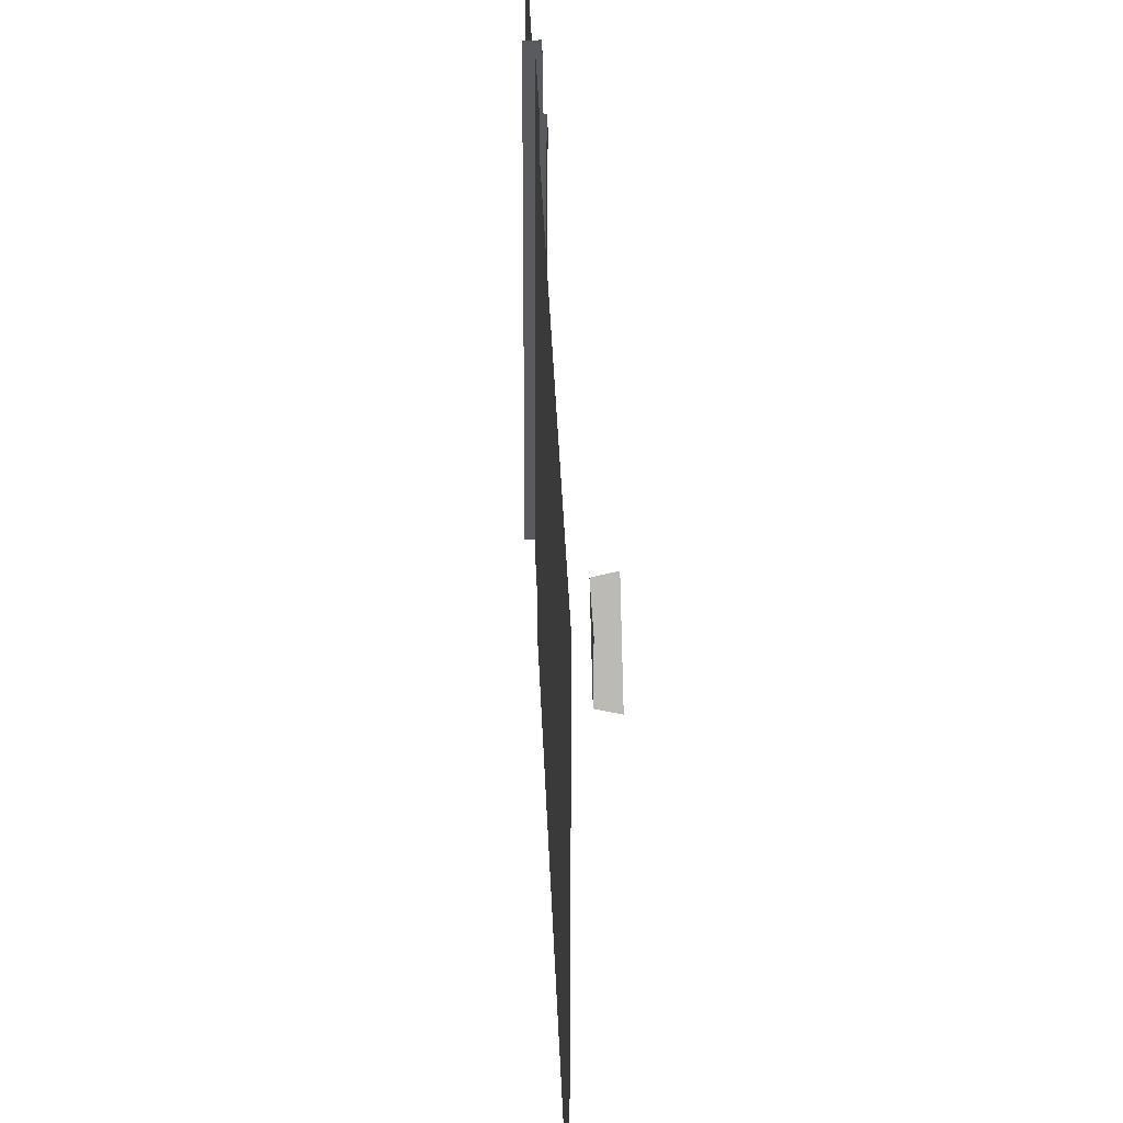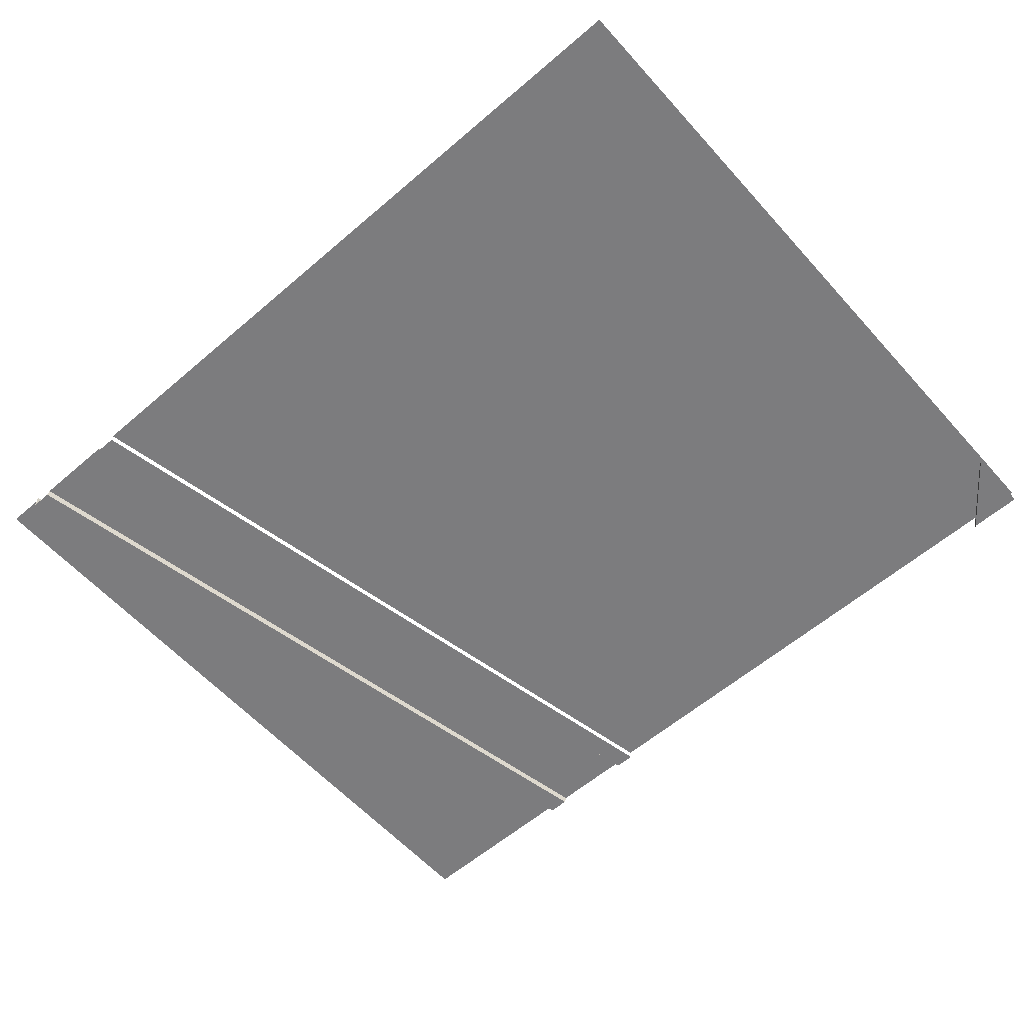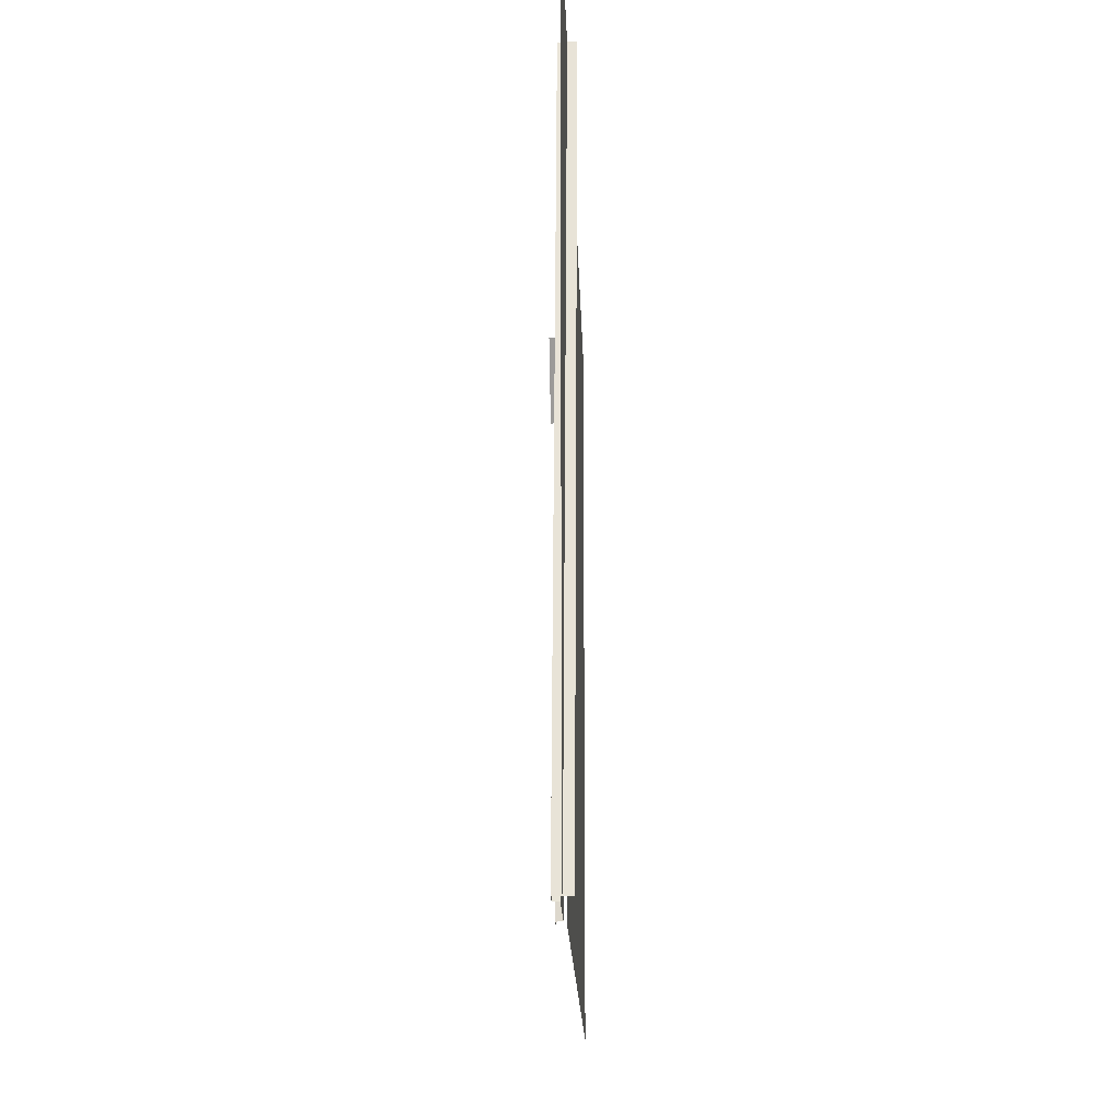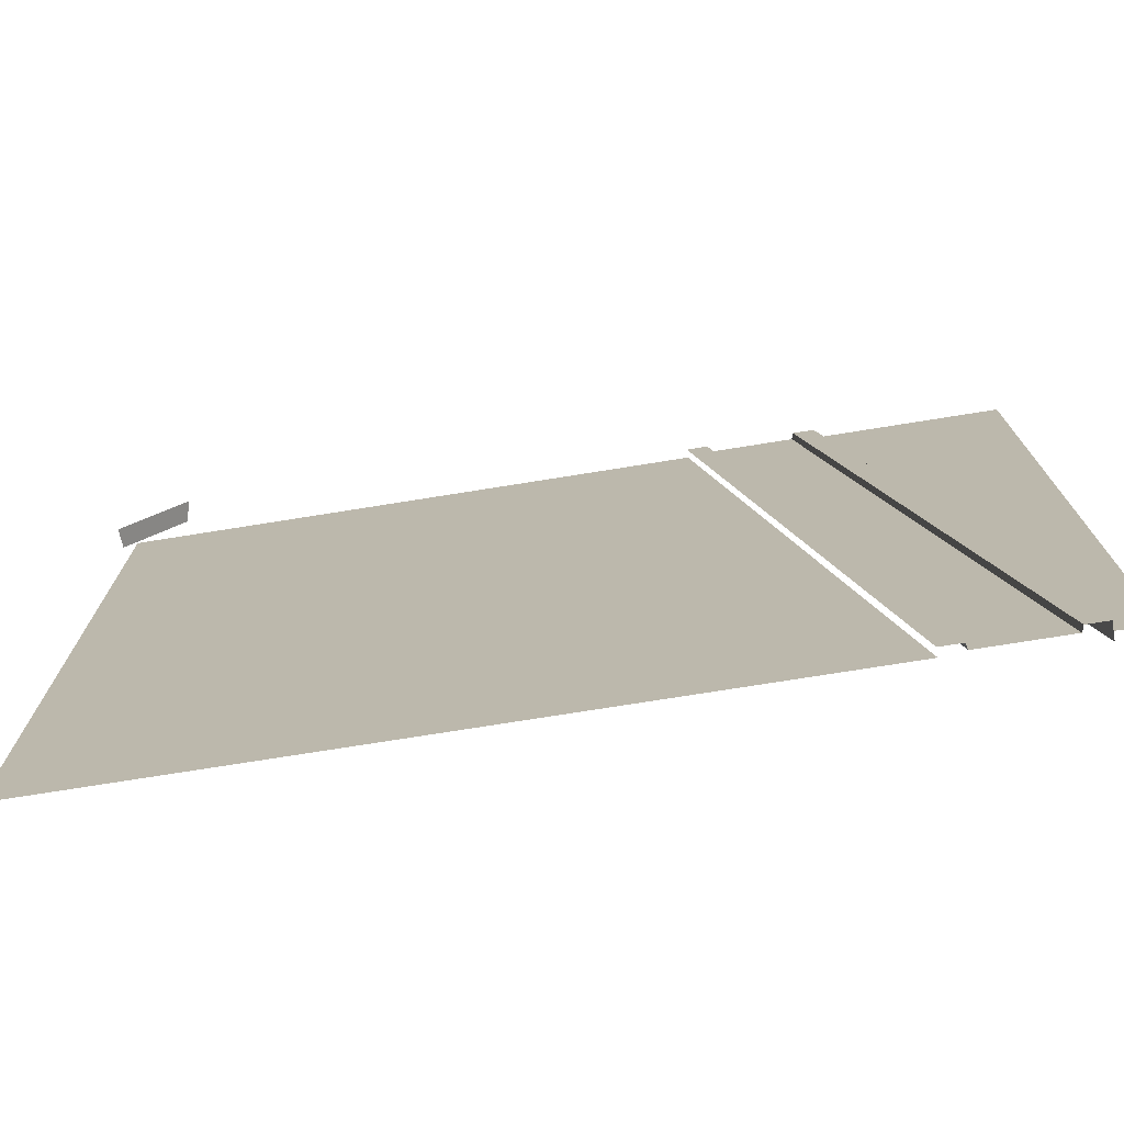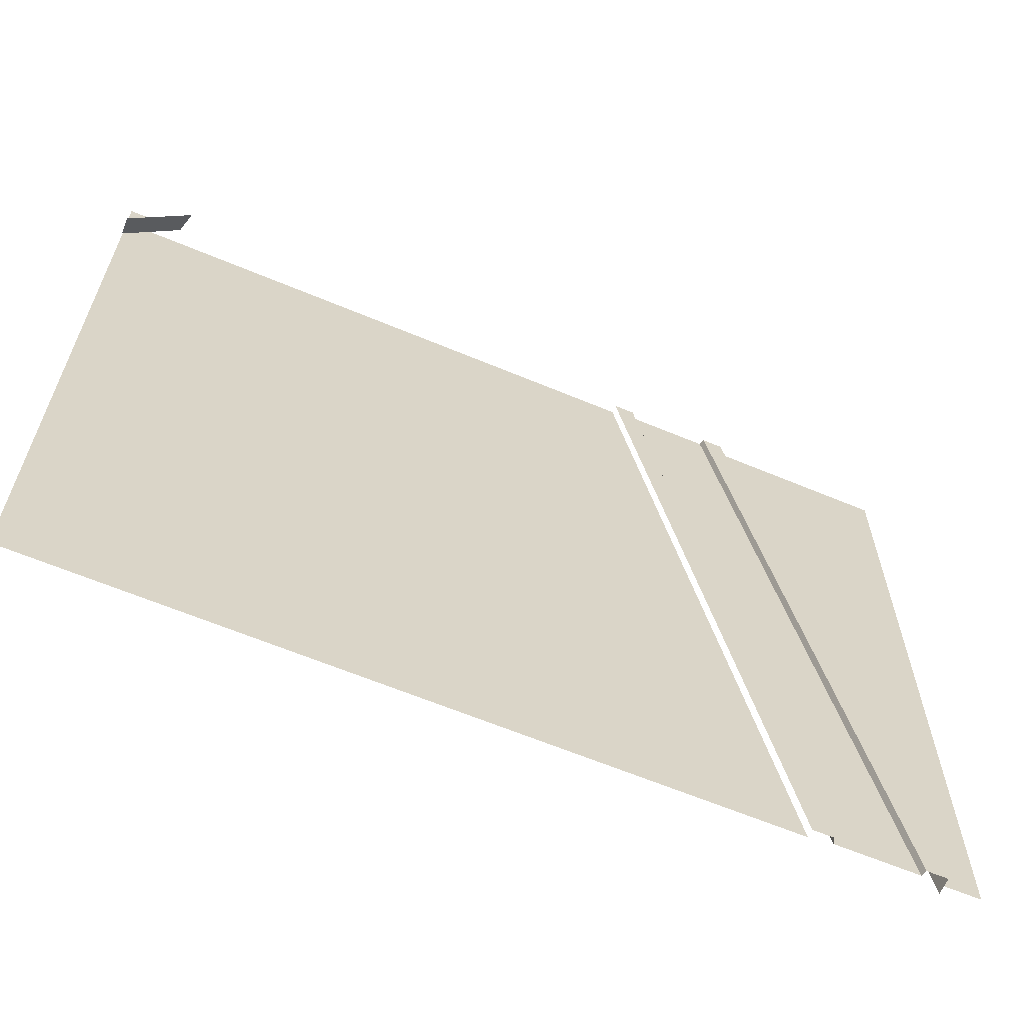
<metadata>
{"format":"obj","ext":"obj","renderer":"f3d","projection":"perspective","resolution":1024,"background":"white","views":[{"elev":44.7,"azim":87.4,"up":"+Y"},{"elev":-58.9,"azim":41.5,"up":"+Z"},{"elev":-17.3,"azim":-88.4,"up":"+Y"},{"elev":-74.3,"azim":-170.9,"up":"+Y"},{"elev":-63.0,"azim":157.0,"up":"+Y"}]}
</metadata>
<code>
g DecalMesh_MetroArea_Decal_Graffiti_16__83
v -0.4749 0.6799 -0.4317
v -0.8179 0.6799 -0.4317
v -0.8179 -0.6799 -0.4317
v -0.4749 0.6799 -0.4317
v -0.8179 -0.6799 -0.4317
v -0.7515 -0.6799 -0.4317
v 0.4373 0.6799 -0.4317
v -0.1533 -0.6799 -0.4317
v 0.7407 -0.6799 -0.4317
v 0.4373 0.6799 -0.4317
v -0.2356 0.6799 -0.4317
v -0.5122 -0.6799 -0.4317
v 0.4373 0.6799 -0.4317
v -0.5122 -0.6799 -0.4317
v -0.1589 -0.6799 -0.4317
v 0.4373 0.6799 -0.4317
v -0.1589 -0.6799 -0.4317
v -0.1533 -0.6799 -0.4317
v 0.8179 0.6799 -0.4317
v 0.4373 0.6799 -0.4317
v 0.7407 -0.6799 -0.4317
v 0.8179 0.6799 -0.4317
v 0.7407 -0.6799 -0.4317
v 0.8179 -0.6799 -0.4317
v -0.2743 0.6799 -0.447
v -0.2766 0.6799 -0.4398
v -0.5521 -0.6799 -0.4432
v -0.2743 0.6799 -0.447
v -0.5521 -0.6799 -0.4432
v -0.551 -0.6799 -0.4467
v -0.2743 0.6799 -0.447
v -0.551 -0.6799 -0.4467
v -0.5509 -0.6799 -0.447
v -0.2766 0.6799 -0.4398
v -0.5538 -0.6799 -0.438
v -0.5521 -0.6799 -0.4432
v -0.2766 0.6799 -0.4398
v -0.2779 0.6799 -0.4359
v -0.5545 -0.6799 -0.4359
v -0.2766 0.6799 -0.4398
v -0.5545 -0.6799 -0.4359
v -0.5538 -0.6799 -0.4378
v -0.2766 0.6799 -0.4398
v -0.5538 -0.6799 -0.4378
v -0.5538 -0.6799 -0.438
v -0.2356 0.6799 -0.447
v -0.2607 0.6799 -0.447
v -0.5256 -0.6799 -0.447
v -0.2356 0.6799 -0.447
v -0.5256 -0.6799 -0.447
v -0.5124 -0.6799 -0.447
v -0.2356 0.6799 -0.447
v -0.5124 -0.6799 -0.447
v -0.5122 -0.6799 -0.447
v -0.2607 0.6799 -0.447
v -0.5437 -0.6799 -0.447
v -0.5256 -0.6799 -0.447
v -0.2607 0.6799 -0.447
v -0.2743 0.6799 -0.447
v -0.5509 -0.6799 -0.447
v -0.2607 0.6799 -0.447
v -0.5509 -0.6799 -0.447
v -0.5442 -0.6799 -0.447
v -0.2607 0.6799 -0.447
v -0.5442 -0.6799 -0.447
v -0.5437 -0.6799 -0.447
v -0.2779 0.6799 -0.4359
v -0.6276 -0.6799 -0.4359
v -0.5545 -0.6799 -0.4359
v -0.2779 0.6799 -0.4359
v -0.3328 0.6799 -0.4359
v -0.6566 -0.6799 -0.4359
v -0.2779 0.6799 -0.4359
v -0.6566 -0.6799 -0.4359
v -0.6383 -0.6799 -0.4359
v -0.2779 0.6799 -0.4359
v -0.6383 -0.6799 -0.4359
v -0.6276 -0.6799 -0.4359
v -0.3328 0.6799 -0.4359
v -0.4326 0.6799 -0.4359
v -0.7092 -0.6799 -0.4359
v -0.3328 0.6799 -0.4359
v -0.7092 -0.6799 -0.4359
v -0.681 -0.6799 -0.4359
v -0.3328 0.6799 -0.4359
v -0.681 -0.6799 -0.4359
v -0.6566 -0.6799 -0.4359
v -0.4326 0.6799 -0.4359
v -0.7108 -0.6799 -0.4412
v -0.7092 -0.6799 -0.4359
v -0.4326 0.6799 -0.4359
v -0.4338 0.6799 -0.4399
v -0.7115 -0.6799 -0.4433
v -0.4326 0.6799 -0.4359
v -0.7115 -0.6799 -0.4433
v -0.7111 -0.6799 -0.4422
v -0.4326 0.6799 -0.4359
v -0.7111 -0.6799 -0.4422
v -0.7108 -0.6799 -0.4412
v -0.4338 0.6799 -0.4399
v -0.4361 0.6799 -0.447
v -0.7127 -0.6799 -0.447
v -0.4338 0.6799 -0.4399
v -0.7127 -0.6799 -0.447
v -0.7121 -0.6799 -0.4451
v -0.4338 0.6799 -0.4399
v -0.7121 -0.6799 -0.4451
v -0.7115 -0.6799 -0.4433
v -0.4361 0.6799 -0.447
v -0.7311 -0.6799 -0.447
v -0.7127 -0.6799 -0.447
v -0.4361 0.6799 -0.447
v -0.4501 0.6799 -0.447
v -0.7384 -0.6799 -0.447
v -0.4361 0.6799 -0.447
v -0.7384 -0.6799 -0.447
v -0.7354 -0.6799 -0.447
v -0.4361 0.6799 -0.447
v -0.7354 -0.6799 -0.447
v -0.7311 -0.6799 -0.447
v -0.4501 0.6799 -0.447
v -0.4749 0.6799 -0.447
v -0.7515 -0.6799 -0.447
v -0.4501 0.6799 -0.447
v -0.7515 -0.6799 -0.447
v -0.7467 -0.6799 -0.447
v -0.4501 0.6799 -0.447
v -0.7467 -0.6799 -0.447
v -0.7384 -0.6799 -0.447
v -0.4749 0.6799 -0.436
v -0.4749 0.6799 -0.4164
v -0.7515 -0.6799 -0.4164
v -0.4749 0.6799 -0.436
v -0.7515 -0.6799 -0.4164
v -0.7515 -0.6799 -0.4202
v -0.4749 0.6799 -0.436
v -0.7515 -0.6799 -0.4202
v -0.7515 -0.6799 -0.4267
v -0.4749 0.6799 -0.447
v -0.7515 -0.6799 -0.4325
v -0.7515 -0.6799 -0.447
v -0.4749 0.6799 -0.447
v -0.4749 0.6799 -0.436
v -0.7515 -0.6799 -0.4267
v -0.4749 0.6799 -0.447
v -0.7515 -0.6799 -0.4267
v -0.7515 -0.6799 -0.4288
v -0.4749 0.6799 -0.447
v -0.7515 -0.6799 -0.4288
v -0.7515 -0.6799 -0.4325
v 0.8179 0.5412 -0.4897
v 0.7075 0.6799 -0.4911
v 0.749 0.6255 -0.497
v 0.8179 0.5412 -0.4897
v 0.749 0.6255 -0.497
v 0.8179 0.5388 -0.497
v 0.7075 0.6799 -0.4911
v 0.7059 0.6799 -0.497
v 0.749 0.6255 -0.497
v 0.8179 0.5412 -0.4897
v 0.7086 0.6799 -0.4871
v 0.7075 0.6799 -0.4911
v 0.8179 0.5412 -0.4897
v 0.8179 0.5517 -0.4587
v 0.7162 0.6799 -0.4587
v 0.8179 0.5412 -0.4897
v 0.7162 0.6799 -0.4587
v 0.7086 0.6799 -0.4871
v 0.8179 0.5517 -0.4587
v 0.7294 0.6799 -0.4587
v 0.7162 0.6799 -0.4587
v 0.8179 0.5517 -0.4587
v 0.8179 0.6799 -0.4587
v 0.7294 0.6799 -0.4587
g DecalMesh_MetroArea_Decal_Graffiti_16__83_0
f 3 2 1
f 6 5 4
f 9 8 7
f 12 11 10
f 15 14 13
f 18 17 16
f 21 20 19
f 24 23 22
f 27 26 25
f 30 29 28
f 33 32 31
f 36 35 34
f 39 38 37
f 42 41 40
f 45 44 43
f 48 47 46
f 51 50 49
f 54 53 52
f 57 56 55
f 60 59 58
f 63 62 61
f 66 65 64
f 69 68 67
f 72 71 70
f 75 74 73
f 78 77 76
f 81 80 79
f 84 83 82
f 87 86 85
f 90 89 88
f 93 92 91
f 96 95 94
f 99 98 97
f 102 101 100
f 105 104 103
f 108 107 106
f 111 110 109
f 114 113 112
f 117 116 115
f 120 119 118
f 123 122 121
f 126 125 124
f 129 128 127
f 132 131 130
f 135 134 133
f 138 137 136
f 141 140 139
f 144 143 142
f 147 146 145
f 150 149 148
f 153 152 151
f 156 155 154
f 159 158 157
f 162 161 160
f 165 164 163
f 168 167 166
f 171 170 169
f 174 173 172

</code>
